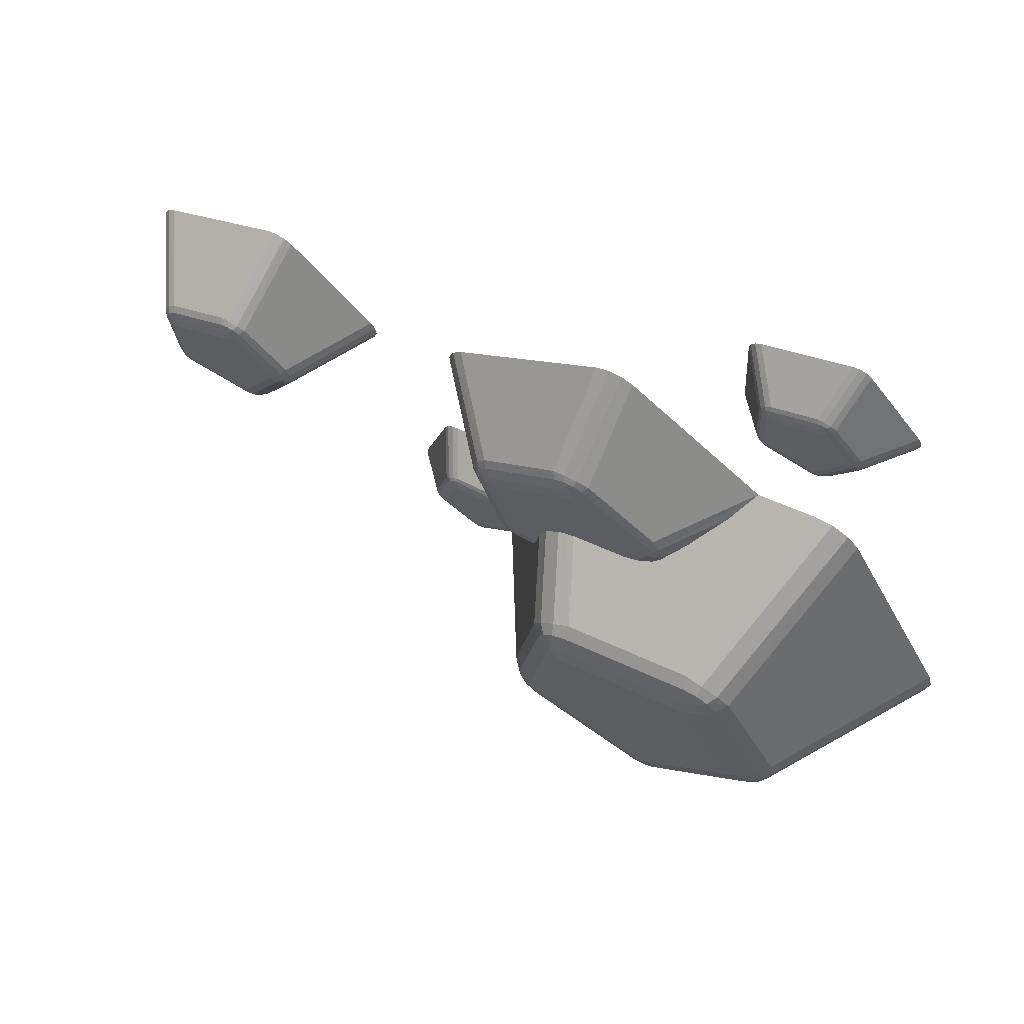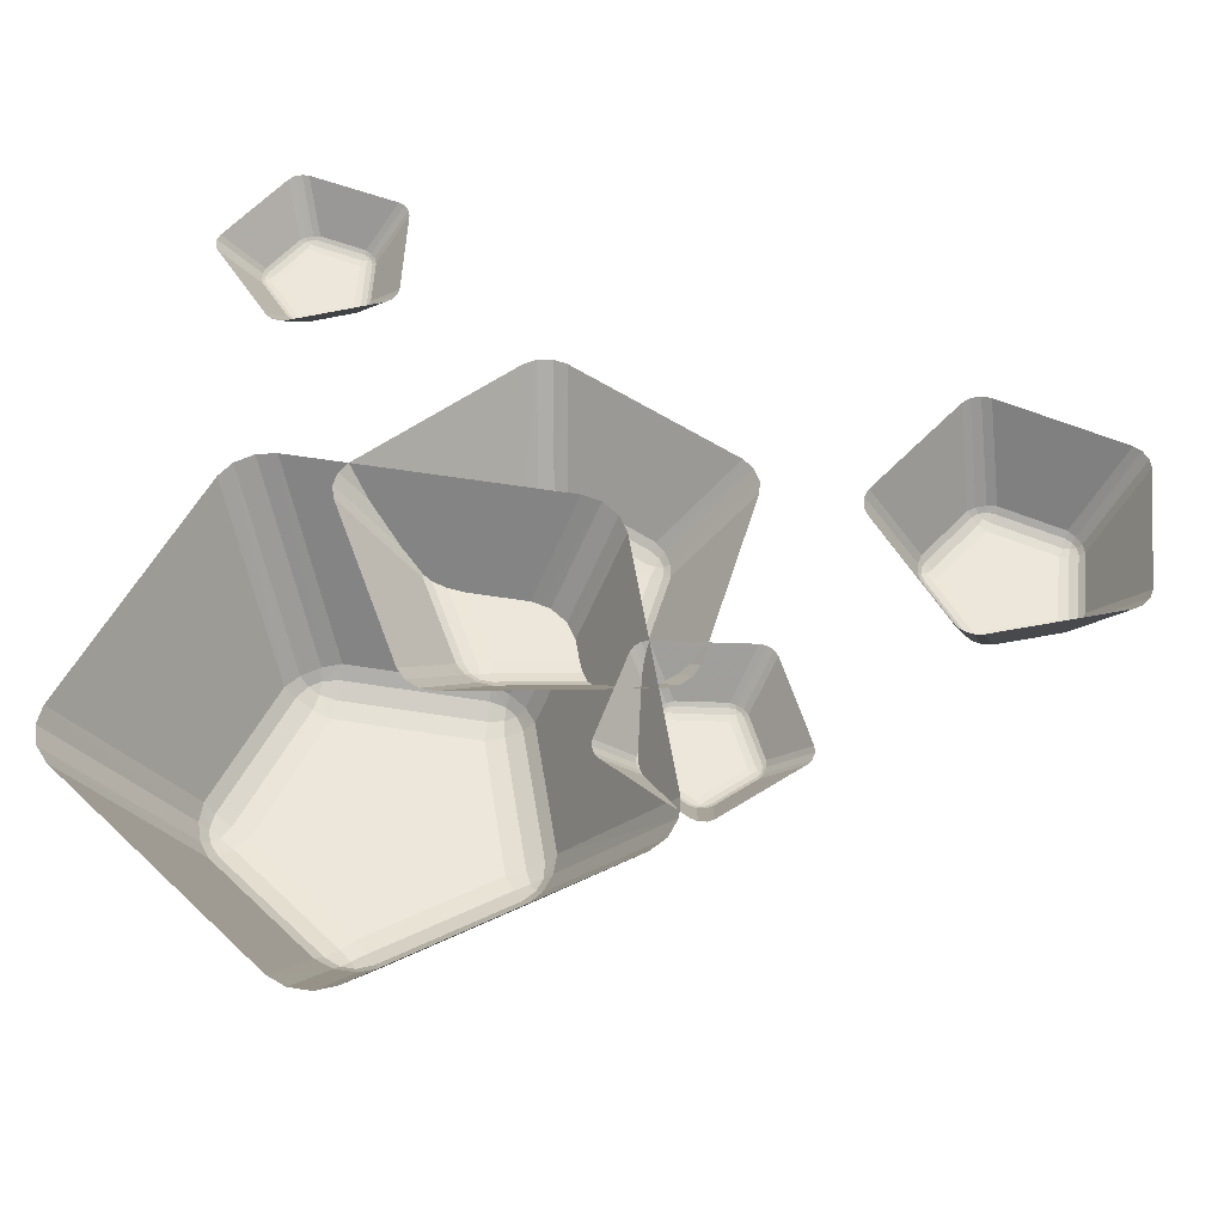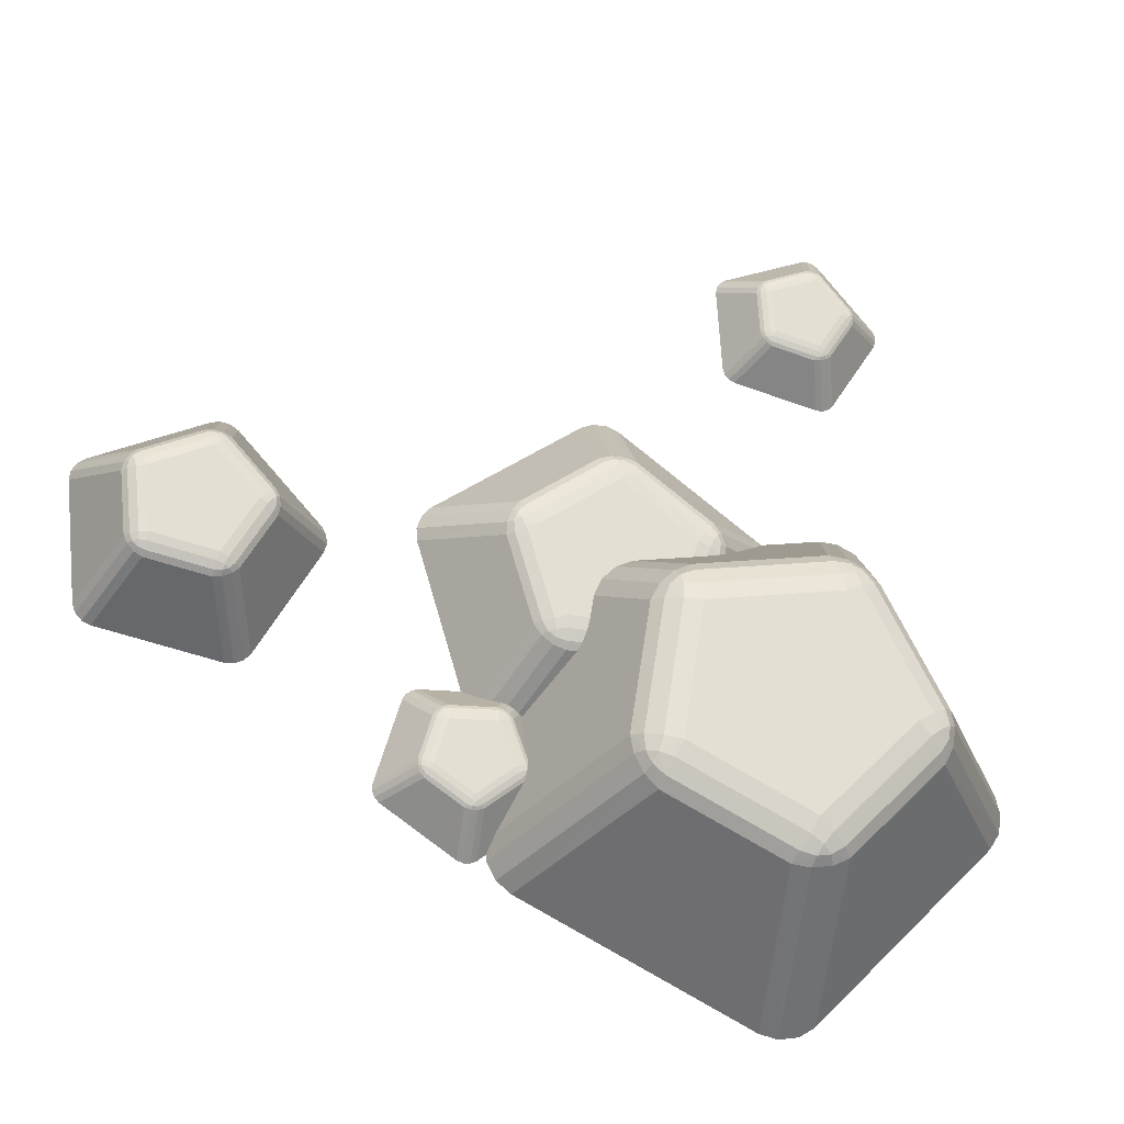
<metadata>
{"format":"obj","ext":"obj","renderer":"f3d","projection":"perspective","resolution":1024,"background":"white","views":[{"elev":67.0,"azim":-152.5,"up":"+Z"},{"elev":-35.3,"azim":-0.9,"up":"+Z"},{"elev":-24.3,"azim":167.9,"up":"+Z"}]}
</metadata>
<code>
o rocksA_forest_Cube.724
v -0.5264 0 0.08041
v -0.6146 0 0.0356
v -0.5603 0 0.07793
v -0.5926 0 0.06153
v -0.4543 0.35 -0.1708
v -0.5265 0.3108 -0.1378
v -0.4383 0.3108 -0.09302
v -0.4833 0.3442 -0.1572
v -0.4481 0.3442 -0.1393
v -0.4741 0.3401 -0.1317
v -0.5031 0.314 -0.1144
v -0.5095 0.33 -0.1452
v -0.4915 0.3305 -0.1238
v -0.4423 0.33 -0.1111
v -0.471 0.314 -0.09809
v -0.4702 0.3305 -0.113
v -0.8264 0 -0.3789
v -0.8111 0 -0.4766
v -0.8346 0 -0.4119
v -0.829 0 -0.4477
v -0.5653 0.35 -0.3879
v -0.6189 0.3108 -0.4464
v -0.6343 0.3108 -0.3487
v -0.5871 0.3442 -0.4113
v -0.5933 0.3442 -0.3724
v -0.6085 0.3401 -0.3947
v -0.634 0.314 -0.4169
v -0.6066 0.33 -0.4326
v -0.6214 0.3305 -0.4088
v -0.6183 0.33 -0.3581
v -0.6396 0.314 -0.3814
v -0.6251 0.3305 -0.3853
v -0.4824 0 -0.8062
v -0.3847 0 -0.8218
v -0.4535 0 -0.8241
v -0.4177 0 -0.8298
v -0.3931 0.35 -0.5606
v -0.354 0.3108 -0.6297
v -0.4517 0.3108 -0.6141
v -0.3776 0.3442 -0.5886
v -0.4165 0.3442 -0.5824
v -0.4 0.3401 -0.6039
v -0.3867 0.314 -0.6349
v -0.3633 0.33 -0.6138
v -0.3905 0.3305 -0.6205
v -0.4378 0.33 -0.6019
v -0.4222 0.314 -0.6292
v -0.4141 0.3305 -0.6167
v 0.03036 0 -0.611
v 0.07539 0 -0.5229
v 0.05635 0 -0.5891
v 0.07283 0 -0.5568
v -0.1756 0.35 -0.4502
v -0.09781 0.3108 -0.4344
v -0.1428 0.3108 -0.5225
v -0.1442 0.3442 -0.4441
v -0.1621 0.3442 -0.4792
v -0.1366 0.3401 -0.4701
v -0.103 0.314 -0.4671
v -0.1159 0.33 -0.4383
v -0.1179 0.3305 -0.4663
v -0.1502 0.33 -0.5055
v -0.1193 0.314 -0.4991
v -0.1288 0.3305 -0.4875
v 0.003167 0 -0.06306
v -0.06671 0 0.007
v -0.009669 0 -0.03156
v -0.03525 0 -0.005916
v -0.2134 0.35 -0.2092
v -0.2044 0.3108 -0.1304
v -0.1346 0.3108 -0.2004
v -0.2095 0.3442 -0.1774
v -0.1816 0.3442 -0.2054
v -0.1824 0.3401 -0.1783
v -0.1749 0.314 -0.1454
v -0.2062 0.33 -0.1488
v -0.1803 0.3305 -0.1593
v -0.153 0.33 -0.2022
v -0.1495 0.314 -0.1709
v -0.1634 0.3305 -0.1762
v -0.08986 0 0.2629
v -0.1591 0 0.2612
v -0.112 0 0.2716
v -0.1374 0 0.2709
v -0.1201 0.1715 0.08249
v -0.1558 0.1523 0.1251
v -0.08656 0.1523 0.1268
v -0.1344 0.1687 0.09981
v -0.1068 0.1687 0.1005
v -0.1209 0.1666 0.1131
v -0.134 0.1538 0.1328
v -0.1473 0.1617 0.1153
v -0.1295 0.162 0.1234
v -0.09456 0.1617 0.1166
v -0.1088 0.1538 0.1334
v -0.1128 0.162 0.1238
v -0.418 0 0.06335
v -0.4378 0 -0.003031
v -0.4331 0 0.04494
v -0.4403 0 0.02064
v -0.2558 0.1715 -0.02118
v -0.3073 0.1523 -0.04195
v -0.2875 0.1523 0.02442
v -0.2766 0.1687 -0.02937
v -0.2688 0.1687 -0.002909
v -0.2852 0.1666 -0.01242
v -0.3079 0.1538 -0.01878
v -0.2954 0.1617 -0.03692
v -0.2975 0.162 -0.01745
v -0.2803 0.1617 0.01367
v -0.3007 0.1538 0.005372
v -0.2928 0.162 -0.001432
v -0.3296 0 -0.3104
v -0.2726 0 -0.3497
v -0.3168 0 -0.3304
v -0.2959 0 -0.3448
v -0.1991 0.1715 -0.1822
v -0.1953 0.1523 -0.2377
v -0.2523 0.1523 -0.1983
v -0.1978 0.1687 -0.2046
v -0.2205 0.1687 -0.1889
v -0.2165 0.1666 -0.2075
v -0.2175 0.1538 -0.2311
v -0.1964 0.1617 -0.2248
v -0.2156 0.162 -0.2208
v -0.2398 0.1617 -0.1948
v -0.2382 0.1538 -0.2168
v -0.2293 0.162 -0.2113
v 0.05312 0 -0.3418
v 0.1082 0 -0.2998
v 0.07616 0 -0.3358
v 0.09631 0 -0.3204
v -0.02842 0.1715 -0.1781
v 0.02548 0.1523 -0.1916
v -0.02956 0.1523 -0.2336
v -0.006731 0.1687 -0.1837
v -0.02867 0.1687 -0.2005
v -0.00981 0.1666 -0.2024
v 0.01235 0.1538 -0.2107
v 0.01286 0.1617 -0.1886
v 0.003167 0.162 -0.2057
v -0.02908 0.1617 -0.2207
v -0.007673 0.1538 -0.226
v -0.01011 0.162 -0.2158
v 0.2013 0 0.01247
v 0.1783 0 0.07781
v 0.2027 0 0.03624
v 0.1943 0 0.06016
v 0.02039 0.1715 -0.01449
v 0.04986 0.1523 0.03261
v 0.07286 0.1523 -0.03273
v 0.03246 0.1687 0.004397
v 0.04162 0.1687 -0.02165
v 0.0493 0.1666 -0.004311
v 0.06399 0.1538 0.01422
v 0.04317 0.1617 0.02152
v 0.05637 0.162 0.007036
v 0.0607 0.1617 -0.02828
v 0.07235 0.1538 -0.009556
v 0.06192 0.162 -0.008727
v 0.3668 0 0.02272
v 0.3618 0 -0.02551
v 0.3588 0 0.008096
v 0.357 0 -0.009558
v 0.4894 0.1715 -0.01429
v 0.4567 0.1523 -0.03529
v 0.4616 0.1523 0.01294
v 0.4761 0.1687 -0.02264
v 0.4781 0.1687 -0.003412
v 0.4681 0.1666 -0.01209
v 0.4532 0.1538 -0.01943
v 0.4642 0.1617 -0.03027
v 0.4602 0.162 -0.01716
v 0.468 0.1617 0.00649
v 0.455 0.1538 -0.00188
v 0.4614 0.162 -0.005524
v 0.4763 0 -0.2228
v 0.5206 0 -0.2424
v 0.4877 0 -0.2349
v 0.5039 0 -0.2421
v 0.5494 0.1715 -0.1177
v 0.5592 0.1523 -0.1553
v 0.5149 0.1523 -0.1357
v 0.5532 0.1687 -0.1329
v 0.5355 0.1687 -0.1251
v 0.5407 0.1666 -0.1373
v 0.5431 0.1538 -0.1537
v 0.5568 0.1617 -0.1466
v 0.5431 0.162 -0.1463
v 0.523 0.1617 -0.1316
v 0.5269 0.1538 -0.1465
v 0.5324 0.162 -0.1416
v 0.7436 0 -0.1946
v 0.776 0 -0.1585
v 0.7587 0 -0.1875
v 0.7705 0 -0.1742
v 0.6662 0.1715 -0.0926
v 0.705 0.1523 -0.09486
v 0.6727 0.1523 -0.131
v 0.6819 0.1687 -0.09366
v 0.669 0.1687 -0.108
v 0.6822 0.1666 -0.1069
v 0.6985 0.1538 -0.1097
v 0.696 0.1617 -0.09448
v 0.6915 0.162 -0.1075
v 0.6713 0.1617 -0.122
v 0.6867 0.1538 -0.1228
v 0.6837 0.162 -0.1162
v 0.7994 0 0.06838
v 0.7751 0 0.1103
v 0.7973 0 0.08491
v 0.7883 0 0.1003
v 0.6785 0.1715 0.02628
v 0.6926 0.1523 0.06251
v 0.7169 0.1523 0.02056
v 0.6843 0.1687 0.04084
v 0.694 0.1687 0.02412
v 0.697 0.1666 0.03704
v 0.7047 0.1538 0.0517
v 0.6895 0.1617 0.05401
v 0.7004 0.162 0.04577
v 0.708 0.1617 0.02204
v 0.7136 0.1538 0.03644
v 0.7063 0.162 0.03565
v 0.5665 0 0.2027
v 0.5191 0 0.1925
v 0.5501 0 0.2058
v 0.5328 0 0.202
v 0.5692 0.1715 0.07468
v 0.5391 0.1523 0.09932
v 0.5865 0.1523 0.1095
v 0.5572 0.1687 0.08473
v 0.576 0.1687 0.08879
v 0.5647 0.1666 0.09565
v 0.5531 0.1538 0.1075
v 0.5462 0.1617 0.09369
v 0.5574 0.162 0.1016
v 0.5823 0.1617 0.1014
v 0.5704 0.1538 0.1112
v 0.5689 0.162 0.104
v -0.04793 0 -0.4285
v -0.03828 0 -0.461
v -0.04919 0 -0.4401
v -0.04566 0 -0.452
v 0.04127 0.08403 -0.4197
v 0.02569 0.07462 -0.442
v 0.01604 0.07462 -0.4095
v 0.0349 0.08265 -0.4287
v 0.03106 0.08265 -0.4157
v 0.02687 0.08166 -0.424
v 0.01923 0.07538 -0.4327
v 0.02924 0.07923 -0.4368
v 0.02314 0.07936 -0.4294
v 0.02188 0.07923 -0.412
v 0.01572 0.07538 -0.4209
v 0.02081 0.07936 -0.4215
v 0.08842 0 -0.5582
v 0.1224 0 -0.559
v 0.09906 0 -0.563
v 0.1115 0 -0.5633
v 0.1077 0.08403 -0.4706
v 0.1241 0.07462 -0.4923
v 0.09015 0.07462 -0.4915
v 0.1142 0.08265 -0.4794
v 0.1007 0.08265 -0.4791
v 0.1073 0.08166 -0.4856
v 0.1132 0.07538 -0.4956
v 0.1202 0.07923 -0.4873
v 0.1112 0.07936 -0.4909
v 0.09431 0.07923 -0.4867
v 0.1008 0.07538 -0.4953
v 0.103 0.07936 -0.4906
v 0.2539 0 -0.4686
v 0.2652 0 -0.4366
v 0.2617 0 -0.4599
v 0.2659 0 -0.4482
v 0.1766 0.08403 -0.4232
v 0.2023 0.07462 -0.4143
v 0.191 0.07462 -0.4463
v 0.187 0.08265 -0.4197
v 0.1825 0.08265 -0.4325
v 0.1907 0.08166 -0.4282
v 0.2021 0.07538 -0.4257
v 0.1964 0.07923 -0.4165
v 0.1969 0.07936 -0.4261
v 0.1877 0.07923 -0.4409
v 0.1979 0.07538 -0.4373
v 0.1942 0.07936 -0.4338
v 0.2198 0 -0.2835
v 0.1929 0 -0.2628
v 0.214 0 -0.2734
v 0.2042 0 -0.2658
v 0.1528 0.08403 -0.343
v 0.1523 0.07462 -0.3158
v 0.1792 0.07462 -0.3364
v 0.1527 0.08265 -0.332
v 0.1634 0.08265 -0.3403
v 0.1619 0.08166 -0.3311
v 0.163 0.07538 -0.3196
v 0.1525 0.07923 -0.3221
v 0.1618 0.07936 -0.3245
v 0.173 0.07923 -0.3379
v 0.1728 0.07538 -0.3271
v 0.1683 0.07936 -0.3295
v 0.03328 0 -0.2587
v 0.005319 0 -0.278
v 0.02186 0 -0.2611
v 0.01163 0 -0.2681
v 0.06917 0.08403 -0.3408
v 0.04313 0.07462 -0.3329
v 0.07109 0.07462 -0.3137
v 0.0587 0.08265 -0.3376
v 0.06984 0.08265 -0.3299
v 0.06066 0.08166 -0.3285
v 0.05002 0.07538 -0.3239
v 0.04923 0.07923 -0.3347
v 0.05439 0.07936 -0.3266
v 0.07054 0.07923 -0.32
v 0.06019 0.07538 -0.3169
v 0.06114 0.07936 -0.3219
v -0.6485 0 0.5264
v -0.6504 0 0.4926
v -0.6536 0 0.516
v -0.6543 0 0.5036
v -0.5616 0.08403 0.5045
v -0.5838 0.07462 0.4888
v -0.5818 0.07462 0.5227
v -0.5706 0.08265 0.4983
v -0.5698 0.08265 0.5118
v -0.5765 0.08166 0.5054
v -0.5867 0.07538 0.4998
v -0.5786 0.07923 0.4925
v -0.5819 0.07936 0.5016
v -0.5772 0.07923 0.5184
v -0.586 0.07538 0.5121
v -0.5814 0.07936 0.5098
v -0.564 0 0.3583
v -0.5323 0 0.346
v -0.5556 0 0.3502
v -0.544 0 0.3457
v -0.5163 0.08403 0.4342
v -0.5082 0.07462 0.4082
v -0.5398 0.07462 0.4205
v -0.5131 0.08265 0.4237
v -0.5257 0.08265 0.4286
v -0.5217 0.08166 0.4202
v -0.5195 0.07538 0.4088
v -0.5102 0.07923 0.4142
v -0.5198 0.07936 0.4139
v -0.5343 0.07923 0.4236
v -0.531 0.07538 0.4133
v -0.5274 0.07936 0.4169
v -0.378 0 0.3867
v -0.3565 0 0.413
v -0.3676 0 0.3922
v -0.3598 0 0.4018
v -0.4354 0.08403 0.4555
v -0.4082 0.07462 0.4552
v -0.4296 0.07462 0.4289
v -0.4244 0.08265 0.4553
v -0.433 0.08265 0.4448
v -0.4237 0.08166 0.446
v -0.4122 0.07538 0.4446
v -0.4145 0.07923 0.4552
v -0.4172 0.07936 0.4459
v -0.4309 0.07923 0.4351
v -0.4201 0.07538 0.435
v -0.4224 0.07936 0.4396
v -0.3475 0 0.5724
v -0.3658 0 0.6009
v -0.3495 0 0.5839
v -0.3562 0 0.5943
v -0.4307 0.08403 0.539
v -0.4219 0.07462 0.5648
v -0.4036 0.07462 0.5363
v -0.427 0.08265 0.5494
v -0.4197 0.08265 0.538
v -0.418 0.08166 0.5472
v -0.4131 0.07538 0.5577
v -0.4239 0.07923 0.5588
v -0.4159 0.07936 0.5534
v -0.4099 0.07923 0.537
v -0.4064 0.07538 0.5473
v -0.4115 0.07936 0.5465
v -0.5147 0 0.6588
v -0.5475 0 0.6501
v -0.5262 0 0.6604
v -0.5382 0 0.6572
v -0.5086 0.08403 0.5693
v -0.5305 0.07462 0.5856
v -0.4976 0.07462 0.5942
v -0.5174 0.08265 0.576
v -0.5043 0.08265 0.5794
v -0.5125 0.08166 0.5839
v -0.5209 0.07538 0.5918
v -0.5253 0.07923 0.5819
v -0.5177 0.07936 0.5878
v -0.5003 0.07923 0.5885
v -0.509 0.07538 0.5949
v -0.5098 0.07936 0.5898
f 66 70 7 1
f 34 38 55 49
f 50 54 71 65
f 18 22 39 33
f 21 5 69 53 37
f 5 8 10 9
f 8 12 13 10
f 6 11 13 12
f 11 15 16 13
f 7 14 16 15
f 14 9 10 16
f 10 13 16
f 21 24 26 25
f 24 28 29 26
f 22 27 29 28
f 27 31 32 29
f 23 30 32 31
f 30 25 26 32
f 26 29 32
f 37 40 42 41
f 40 44 45 42
f 38 43 45 44
f 43 47 48 45
f 39 46 48 47
f 46 41 42 48
f 42 45 48
f 53 56 58 57
f 56 60 61 58
f 54 59 61 60
f 59 63 64 61
f 55 62 64 63
f 62 57 58 64
f 58 61 64
f 69 72 74 73
f 72 76 77 74
f 70 75 77 76
f 75 79 80 77
f 71 78 80 79
f 78 73 74 80
f 74 77 80
f 23 6 12 30
f 30 12 8 25
f 25 8 5 21
f 1 7 15 3
f 3 15 11 4
f 4 11 6 2
f 22 18 20 27
f 27 20 19 31
f 31 19 17 23
f 39 22 28 46
f 46 28 24 41
f 41 24 21 37
f 38 34 36 43
f 43 36 35 47
f 47 35 33 39
f 55 38 44 62
f 62 44 40 57
f 57 40 37 53
f 54 50 52 59
f 59 52 51 63
f 63 51 49 55
f 71 54 60 78
f 78 60 56 73
f 73 56 53 69
f 70 66 68 75
f 75 68 67 79
f 79 67 65 71
f 7 70 76 14
f 14 76 72 9
f 9 72 69 5
f 2 6 23 17
f 146 150 87 81
f 114 118 135 129
f 130 134 151 145
f 98 102 119 113
f 101 85 149 133 117
f 85 88 90 89
f 88 92 93 90
f 86 91 93 92
f 91 95 96 93
f 87 94 96 95
f 94 89 90 96
f 90 93 96
f 101 104 106 105
f 104 108 109 106
f 102 107 109 108
f 107 111 112 109
f 103 110 112 111
f 110 105 106 112
f 106 109 112
f 117 120 122 121
f 120 124 125 122
f 118 123 125 124
f 123 127 128 125
f 119 126 128 127
f 126 121 122 128
f 122 125 128
f 133 136 138 137
f 136 140 141 138
f 134 139 141 140
f 139 143 144 141
f 135 142 144 143
f 142 137 138 144
f 138 141 144
f 149 152 154 153
f 152 156 157 154
f 150 155 157 156
f 155 159 160 157
f 151 158 160 159
f 158 153 154 160
f 154 157 160
f 103 86 92 110
f 110 92 88 105
f 105 88 85 101
f 81 87 95 83
f 83 95 91 84
f 84 91 86 82
f 102 98 100 107
f 107 100 99 111
f 111 99 97 103
f 119 102 108 126
f 126 108 104 121
f 121 104 101 117
f 118 114 116 123
f 123 116 115 127
f 127 115 113 119
f 135 118 124 142
f 142 124 120 137
f 137 120 117 133
f 134 130 132 139
f 139 132 131 143
f 143 131 129 135
f 151 134 140 158
f 158 140 136 153
f 153 136 133 149
f 150 146 148 155
f 155 148 147 159
f 159 147 145 151
f 87 150 156 94
f 94 156 152 89
f 89 152 149 85
f 82 86 103 97
f 226 230 167 161
f 194 198 215 209
f 210 214 231 225
f 178 182 199 193
f 181 165 229 213 197
f 165 168 170 169
f 168 172 173 170
f 166 171 173 172
f 171 175 176 173
f 167 174 176 175
f 174 169 170 176
f 170 173 176
f 181 184 186 185
f 184 188 189 186
f 182 187 189 188
f 187 191 192 189
f 183 190 192 191
f 190 185 186 192
f 186 189 192
f 197 200 202 201
f 200 204 205 202
f 198 203 205 204
f 203 207 208 205
f 199 206 208 207
f 206 201 202 208
f 202 205 208
f 213 216 218 217
f 216 220 221 218
f 214 219 221 220
f 219 223 224 221
f 215 222 224 223
f 222 217 218 224
f 218 221 224
f 229 232 234 233
f 232 236 237 234
f 230 235 237 236
f 235 239 240 237
f 231 238 240 239
f 238 233 234 240
f 234 237 240
f 183 166 172 190
f 190 172 168 185
f 185 168 165 181
f 161 167 175 163
f 163 175 171 164
f 164 171 166 162
f 182 178 180 187
f 187 180 179 191
f 191 179 177 183
f 199 182 188 206
f 206 188 184 201
f 201 184 181 197
f 198 194 196 203
f 203 196 195 207
f 207 195 193 199
f 215 198 204 222
f 222 204 200 217
f 217 200 197 213
f 214 210 212 219
f 219 212 211 223
f 223 211 209 215
f 231 214 220 238
f 238 220 216 233
f 233 216 213 229
f 230 226 228 235
f 235 228 227 239
f 239 227 225 231
f 167 230 236 174
f 174 236 232 169
f 169 232 229 165
f 162 166 183 177
f 306 310 247 241
f 274 278 295 289
f 290 294 311 305
f 258 262 279 273
f 261 245 309 293 277
f 245 248 250 249
f 248 252 253 250
f 246 251 253 252
f 251 255 256 253
f 247 254 256 255
f 254 249 250 256
f 250 253 256
f 261 264 266 265
f 264 268 269 266
f 262 267 269 268
f 267 271 272 269
f 263 270 272 271
f 270 265 266 272
f 266 269 272
f 277 280 282 281
f 280 284 285 282
f 278 283 285 284
f 283 287 288 285
f 279 286 288 287
f 286 281 282 288
f 282 285 288
f 293 296 298 297
f 296 300 301 298
f 294 299 301 300
f 299 303 304 301
f 295 302 304 303
f 302 297 298 304
f 298 301 304
f 309 312 314 313
f 312 316 317 314
f 310 315 317 316
f 315 319 320 317
f 311 318 320 319
f 318 313 314 320
f 314 317 320
f 263 246 252 270
f 270 252 248 265
f 265 248 245 261
f 241 247 255 243
f 243 255 251 244
f 244 251 246 242
f 262 258 260 267
f 267 260 259 271
f 271 259 257 263
f 279 262 268 286
f 286 268 264 281
f 281 264 261 277
f 278 274 276 283
f 283 276 275 287
f 287 275 273 279
f 295 278 284 302
f 302 284 280 297
f 297 280 277 293
f 294 290 292 299
f 299 292 291 303
f 303 291 289 295
f 311 294 300 318
f 318 300 296 313
f 313 296 293 309
f 310 306 308 315
f 315 308 307 319
f 319 307 305 311
f 247 310 316 254
f 254 316 312 249
f 249 312 309 245
f 242 246 263 257
f 386 390 327 321
f 354 358 375 369
f 370 374 391 385
f 338 342 359 353
f 341 325 389 373 357
f 325 328 330 329
f 328 332 333 330
f 326 331 333 332
f 331 335 336 333
f 327 334 336 335
f 334 329 330 336
f 330 333 336
f 341 344 346 345
f 344 348 349 346
f 342 347 349 348
f 347 351 352 349
f 343 350 352 351
f 350 345 346 352
f 346 349 352
f 357 360 362 361
f 360 364 365 362
f 358 363 365 364
f 363 367 368 365
f 359 366 368 367
f 366 361 362 368
f 362 365 368
f 373 376 378 377
f 376 380 381 378
f 374 379 381 380
f 379 383 384 381
f 375 382 384 383
f 382 377 378 384
f 378 381 384
f 389 392 394 393
f 392 396 397 394
f 390 395 397 396
f 395 399 400 397
f 391 398 400 399
f 398 393 394 400
f 394 397 400
f 343 326 332 350
f 350 332 328 345
f 345 328 325 341
f 321 327 335 323
f 323 335 331 324
f 324 331 326 322
f 342 338 340 347
f 347 340 339 351
f 351 339 337 343
f 359 342 348 366
f 366 348 344 361
f 361 344 341 357
f 358 354 356 363
f 363 356 355 367
f 367 355 353 359
f 375 358 364 382
f 382 364 360 377
f 377 360 357 373
f 374 370 372 379
f 379 372 371 383
f 383 371 369 375
f 391 374 380 398
f 398 380 376 393
f 393 376 373 389
f 390 386 388 395
f 395 388 387 399
f 399 387 385 391
f 327 390 396 334
f 334 396 392 329
f 329 392 389 325
f 322 326 343 337

</code>
